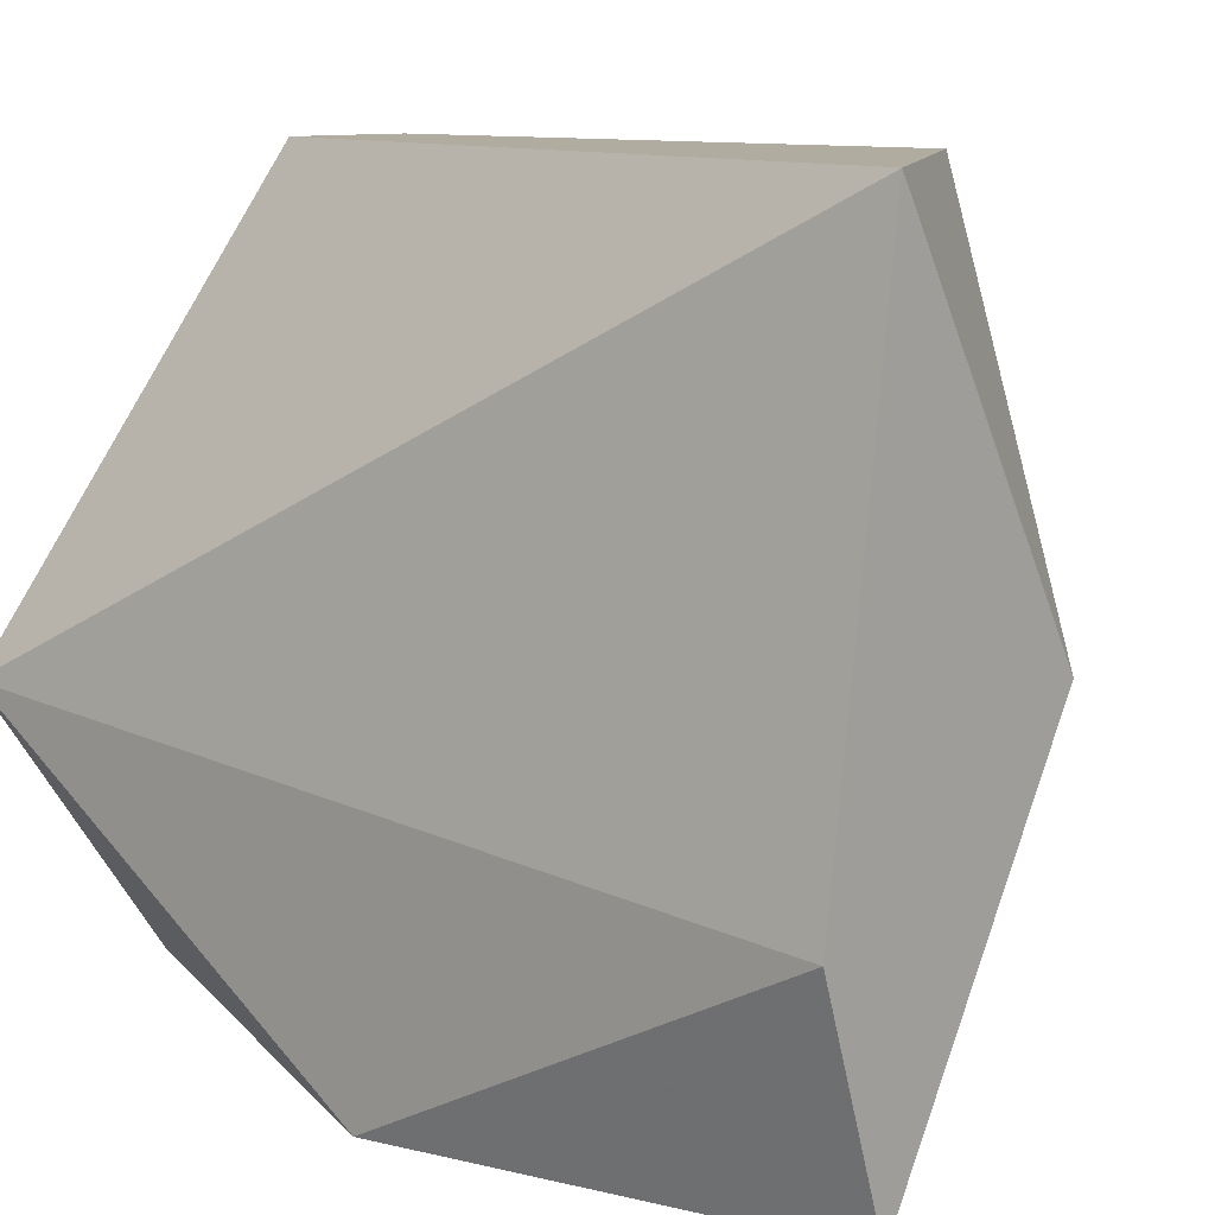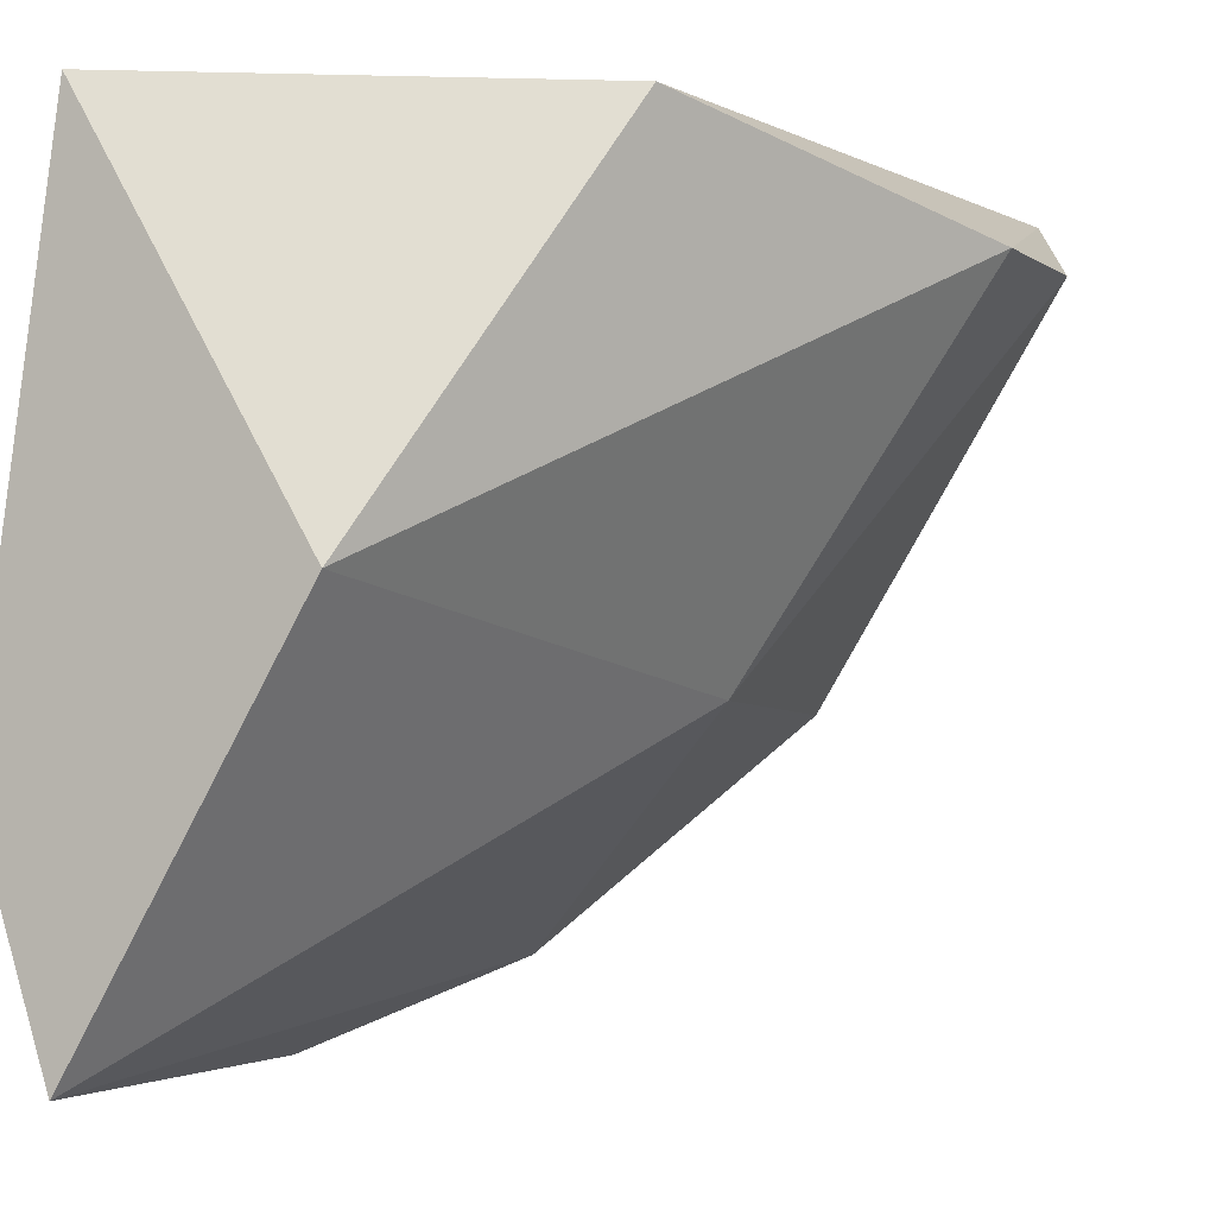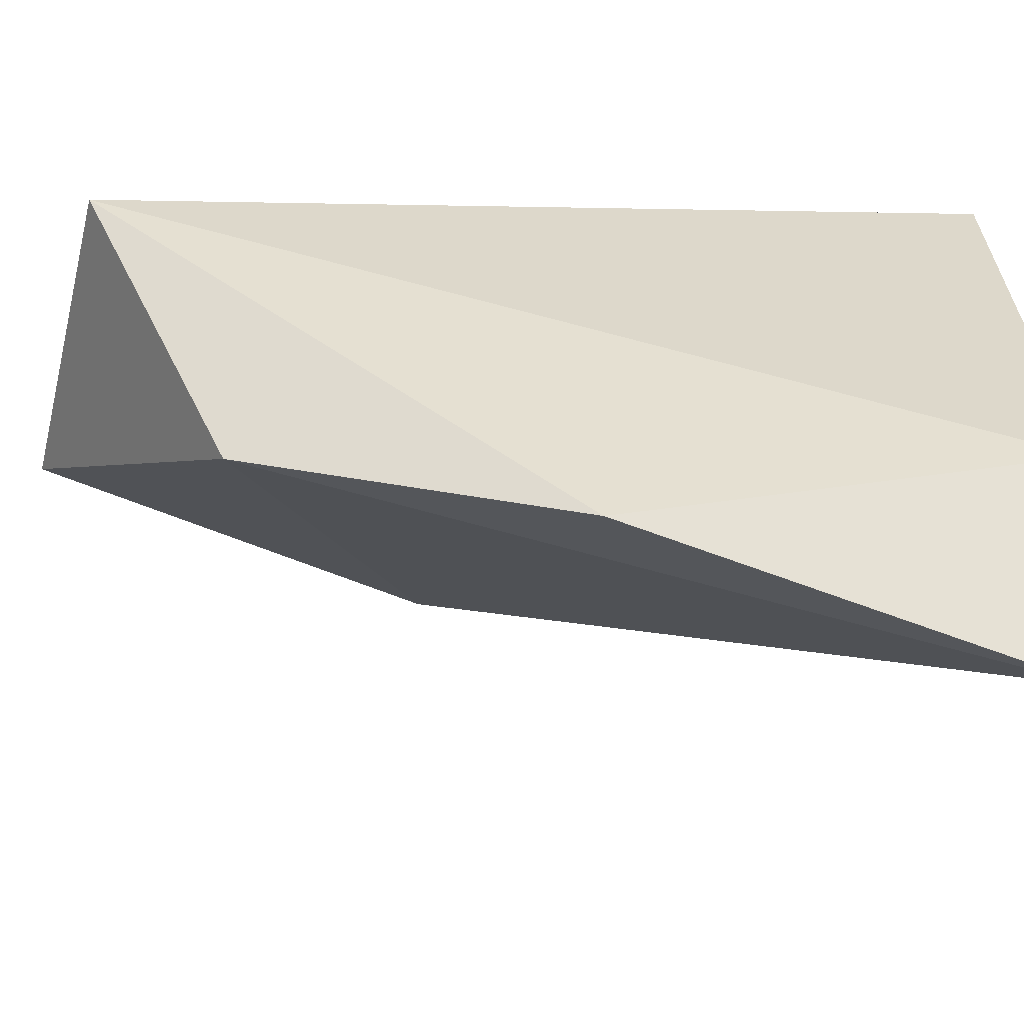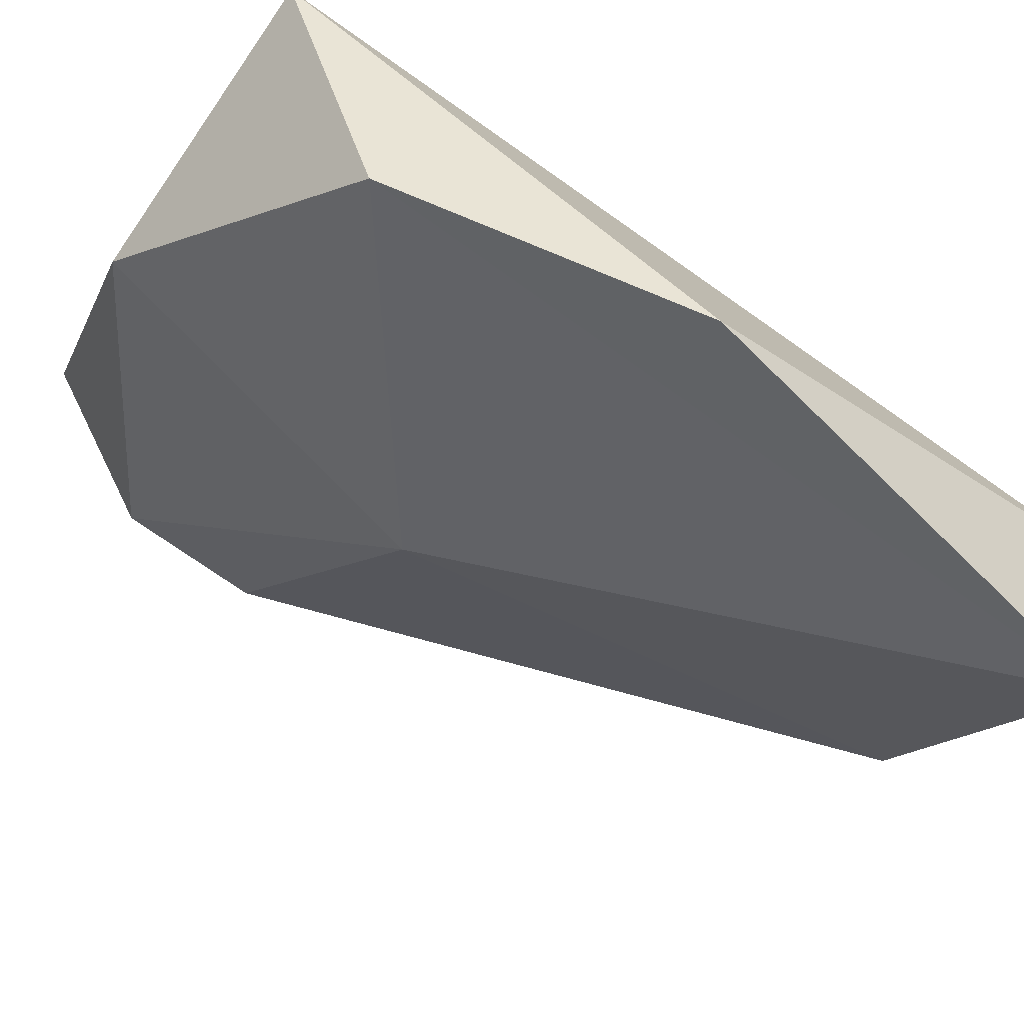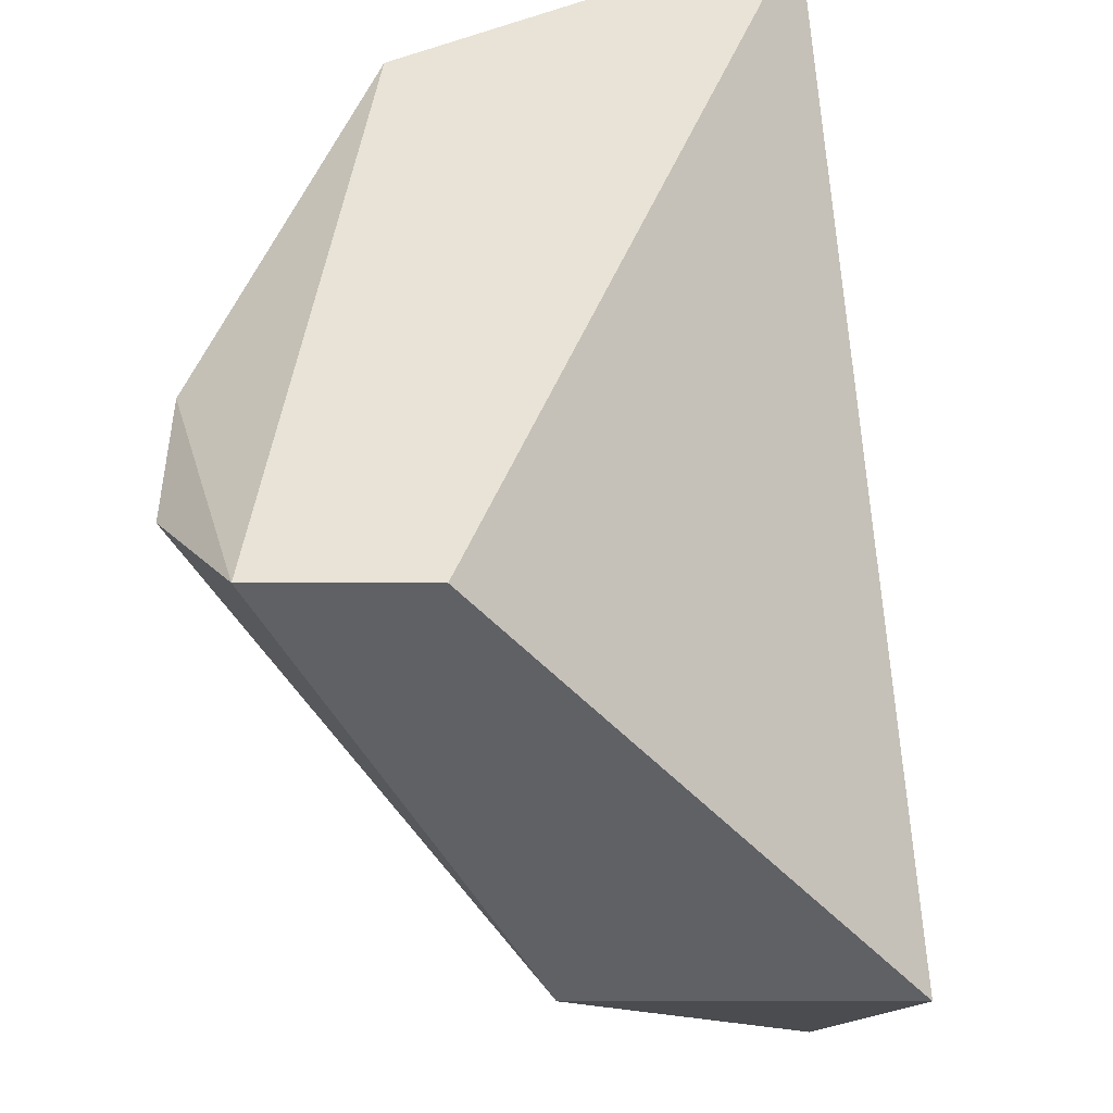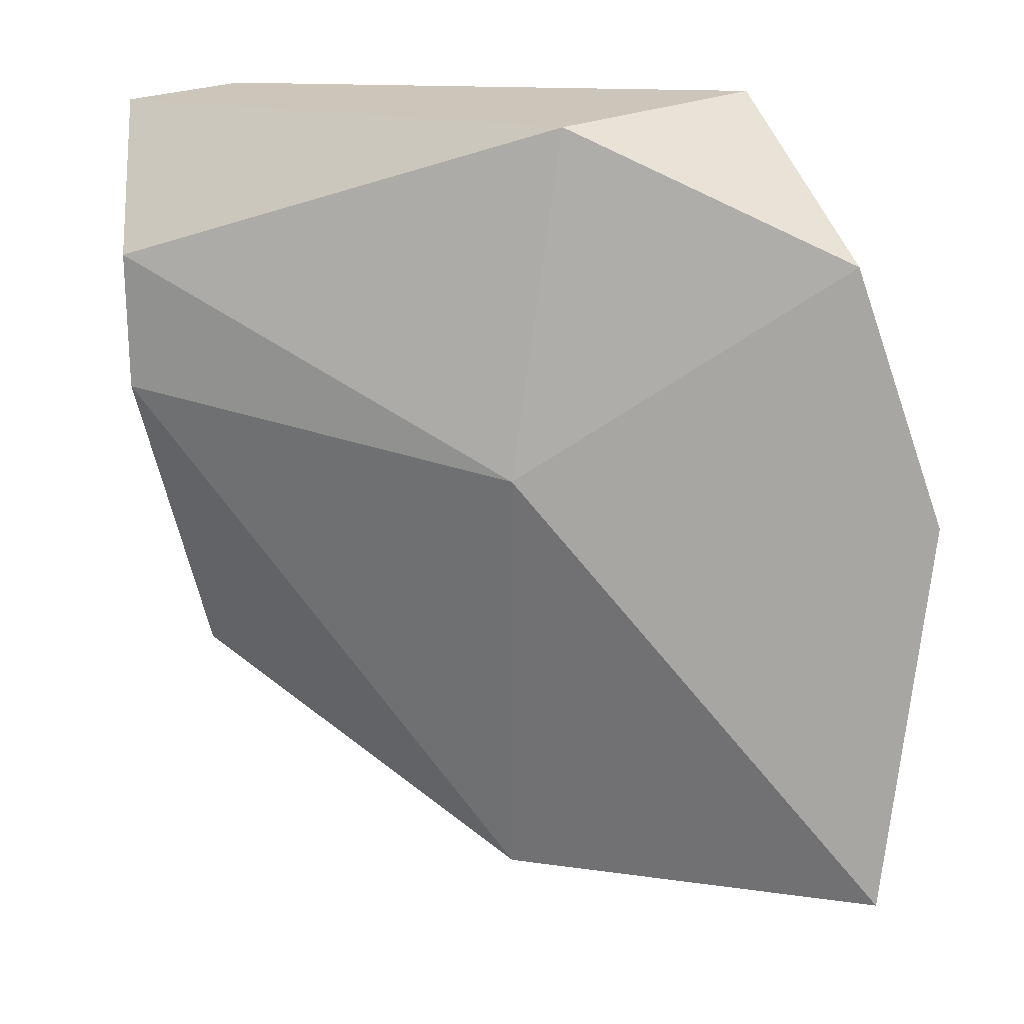
<metadata>
{"format":"obj","ext":"obj","renderer":"f3d","projection":"perspective","resolution":1024,"background":"white","views":[{"elev":10.1,"azim":130.9,"up":"+Y"},{"elev":-3.9,"azim":-153.9,"up":"+Y"},{"elev":-51.8,"azim":75.9,"up":"+Y"},{"elev":-76.9,"azim":55.4,"up":"+Y"},{"elev":41.6,"azim":-0.0,"up":"+Y"},{"elev":20.8,"azim":-44.9,"up":"+Z"}]}
</metadata>
<code>
v -0.03011 -0.02903 0.06729
v -0.0226 -0.03778 0.06353
v -0.0226 -0.03653 0.07854
v -0.0226 -0.04154 0.07104
v -0.03136 -0.02903 0.07854
v -0.02761 -0.03653 0.07854
v -0.02761 -0.03528 0.06353
v -0.02385 -0.04154 0.06353
v -0.02385 -0.04029 0.07604
v -0.02385 -0.02903 0.06353
v -0.03261 -0.03028 0.07604
v -0.03261 -0.03028 0.07354
v -0.02886 -0.03653 0.07229
v -0.02886 -0.02903 0.07854
f 11 5 12
f 8 7 10
f 10 14 3
f 3 14 6
f 10 7 1
f 14 10 1
f 8 10 2
f 10 3 2
f 4 8 2
f 3 4 2
f 7 8 13
f 6 11 13
f 3 6 9
f 8 4 9
f 4 3 9
f 13 8 9
f 6 13 9
f 6 14 5
f 11 6 5
f 14 1 5
f 5 1 12
f 1 7 12
f 7 13 12
f 13 11 12

</code>
